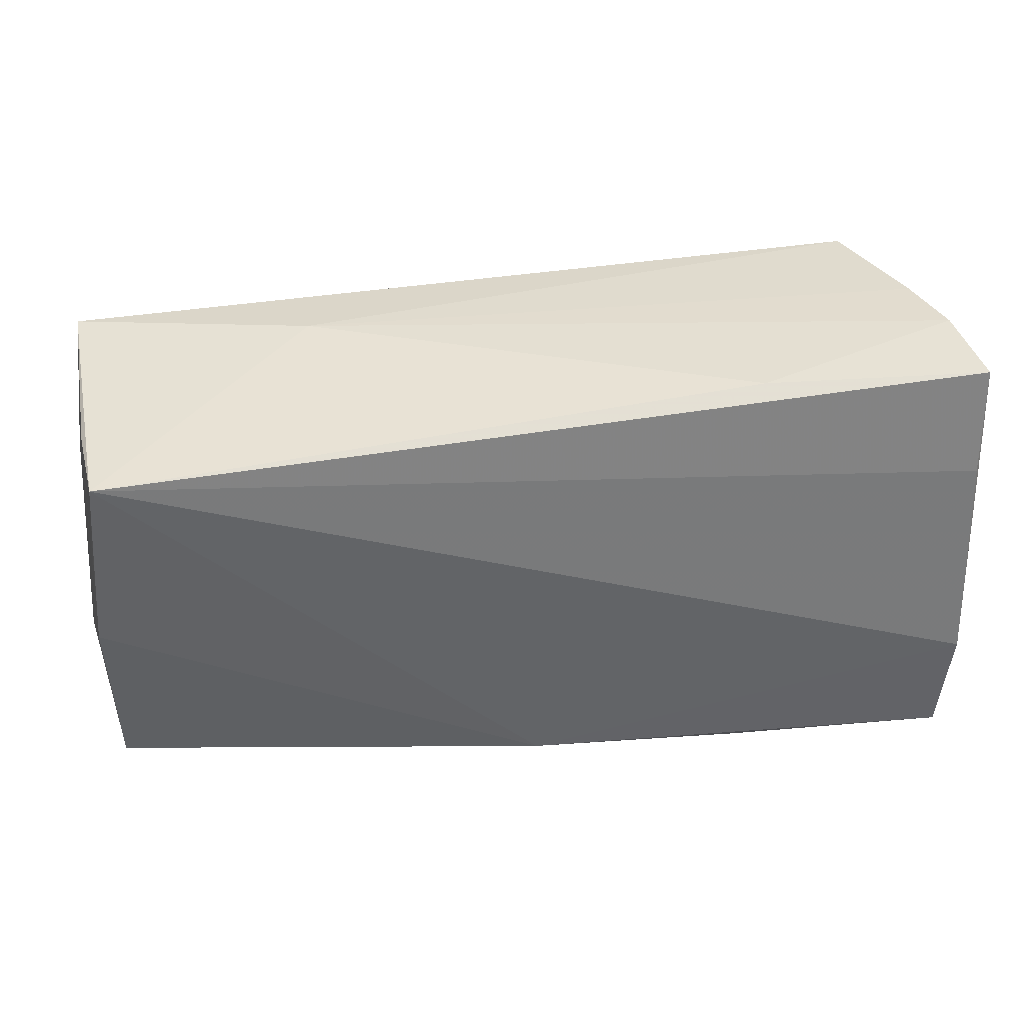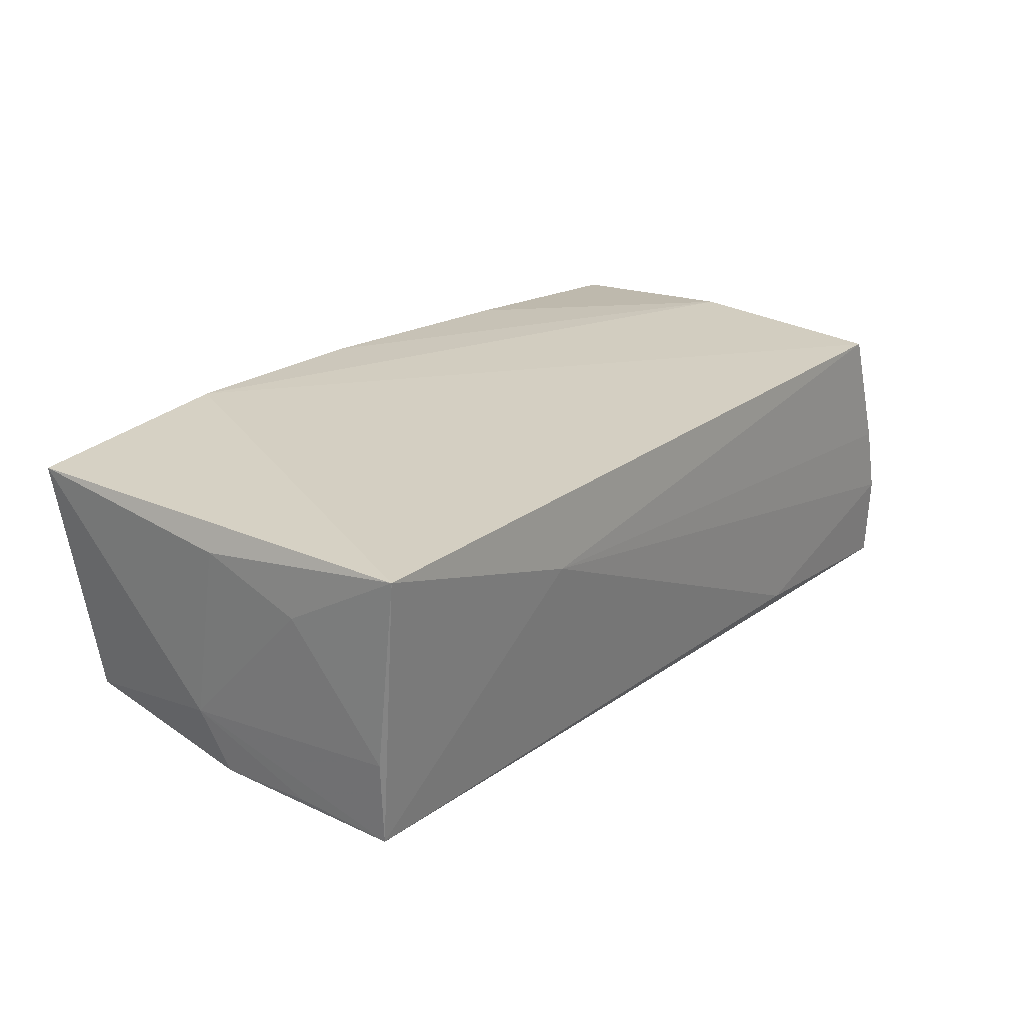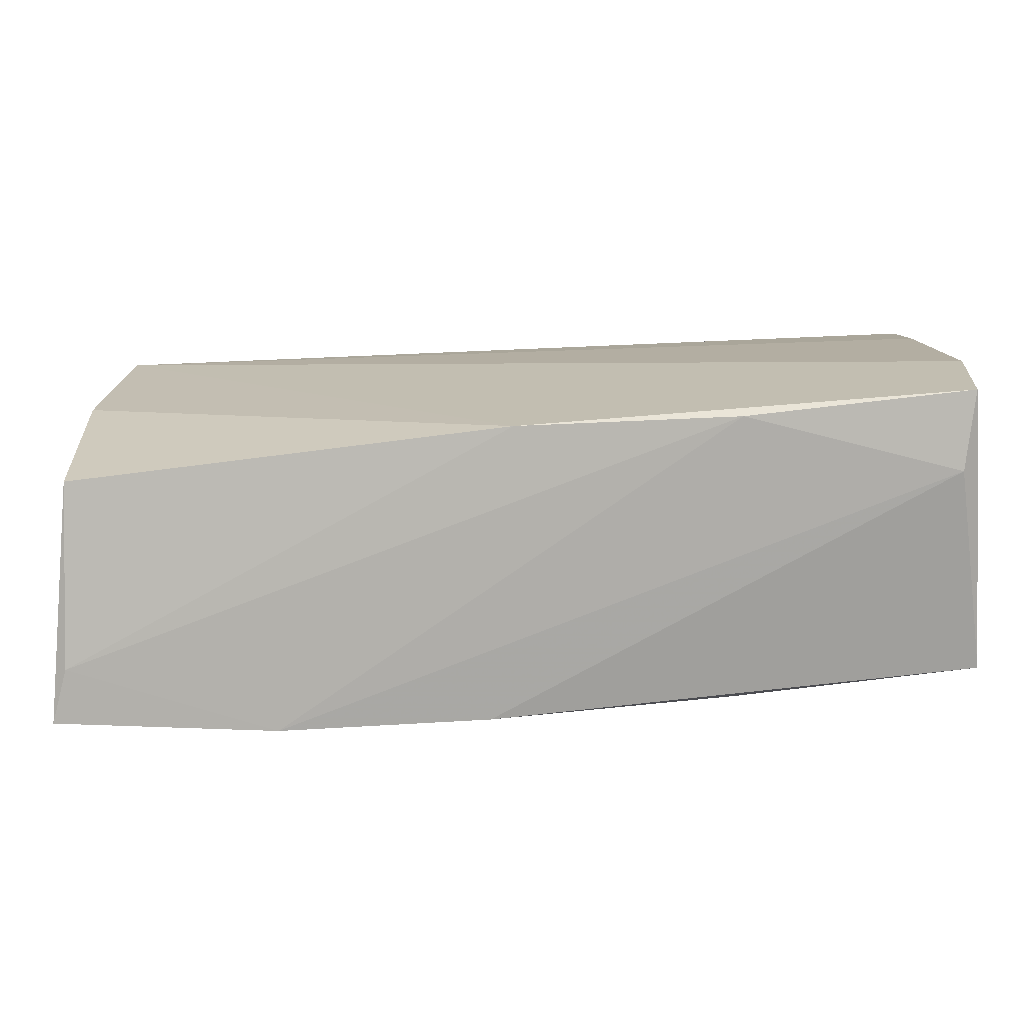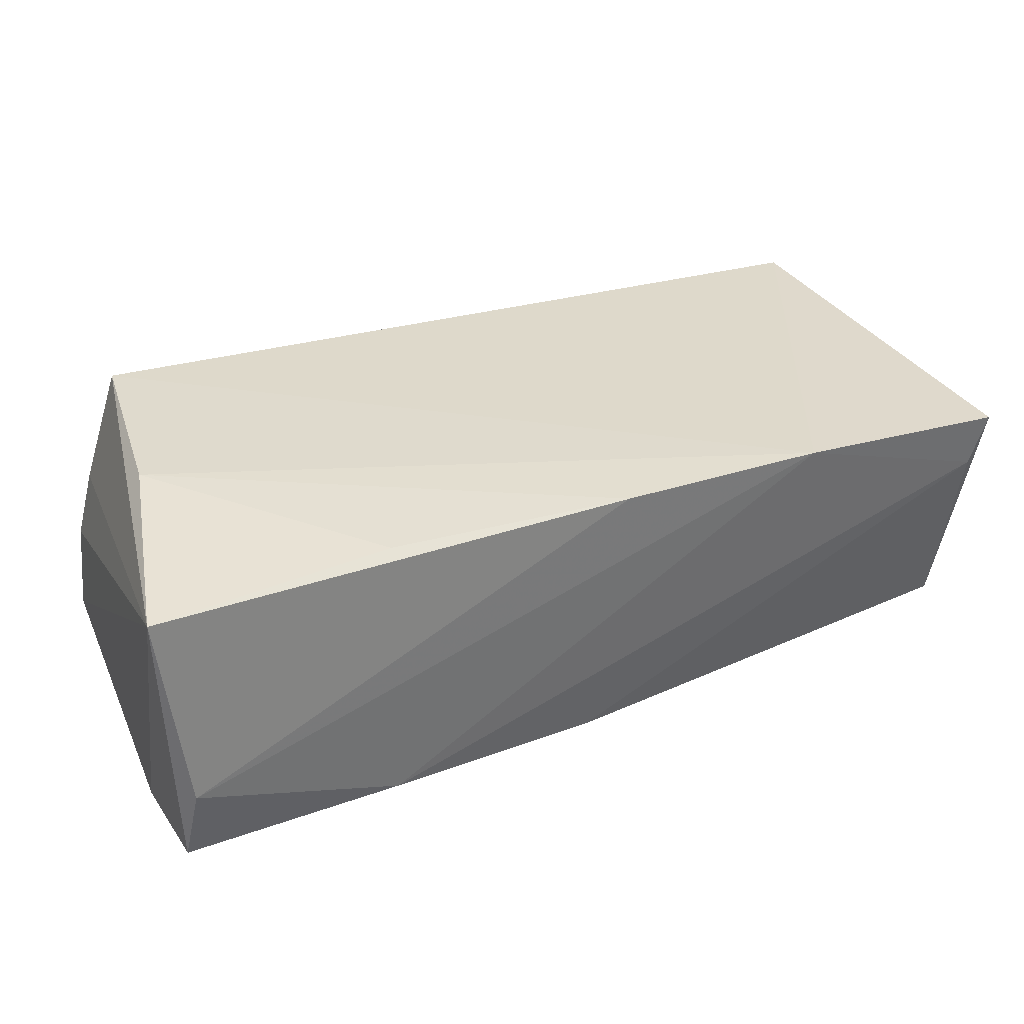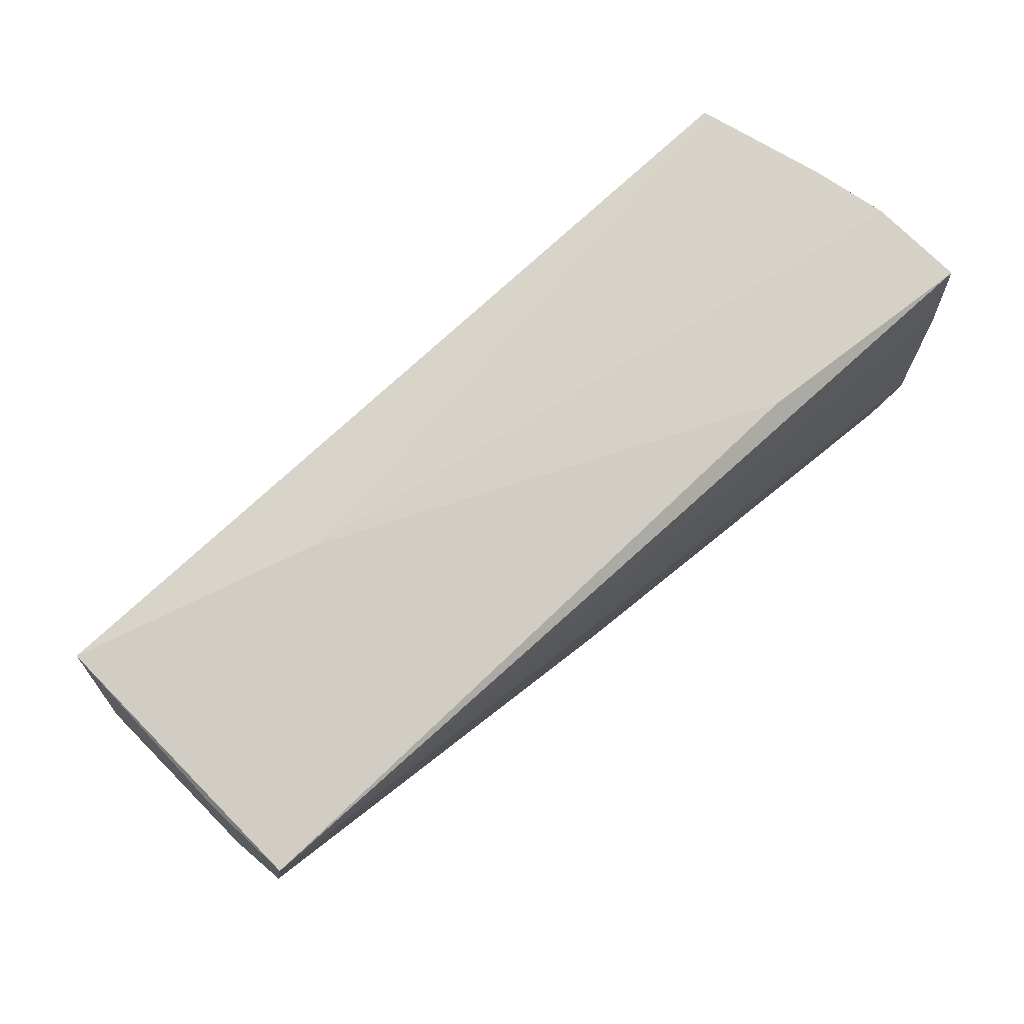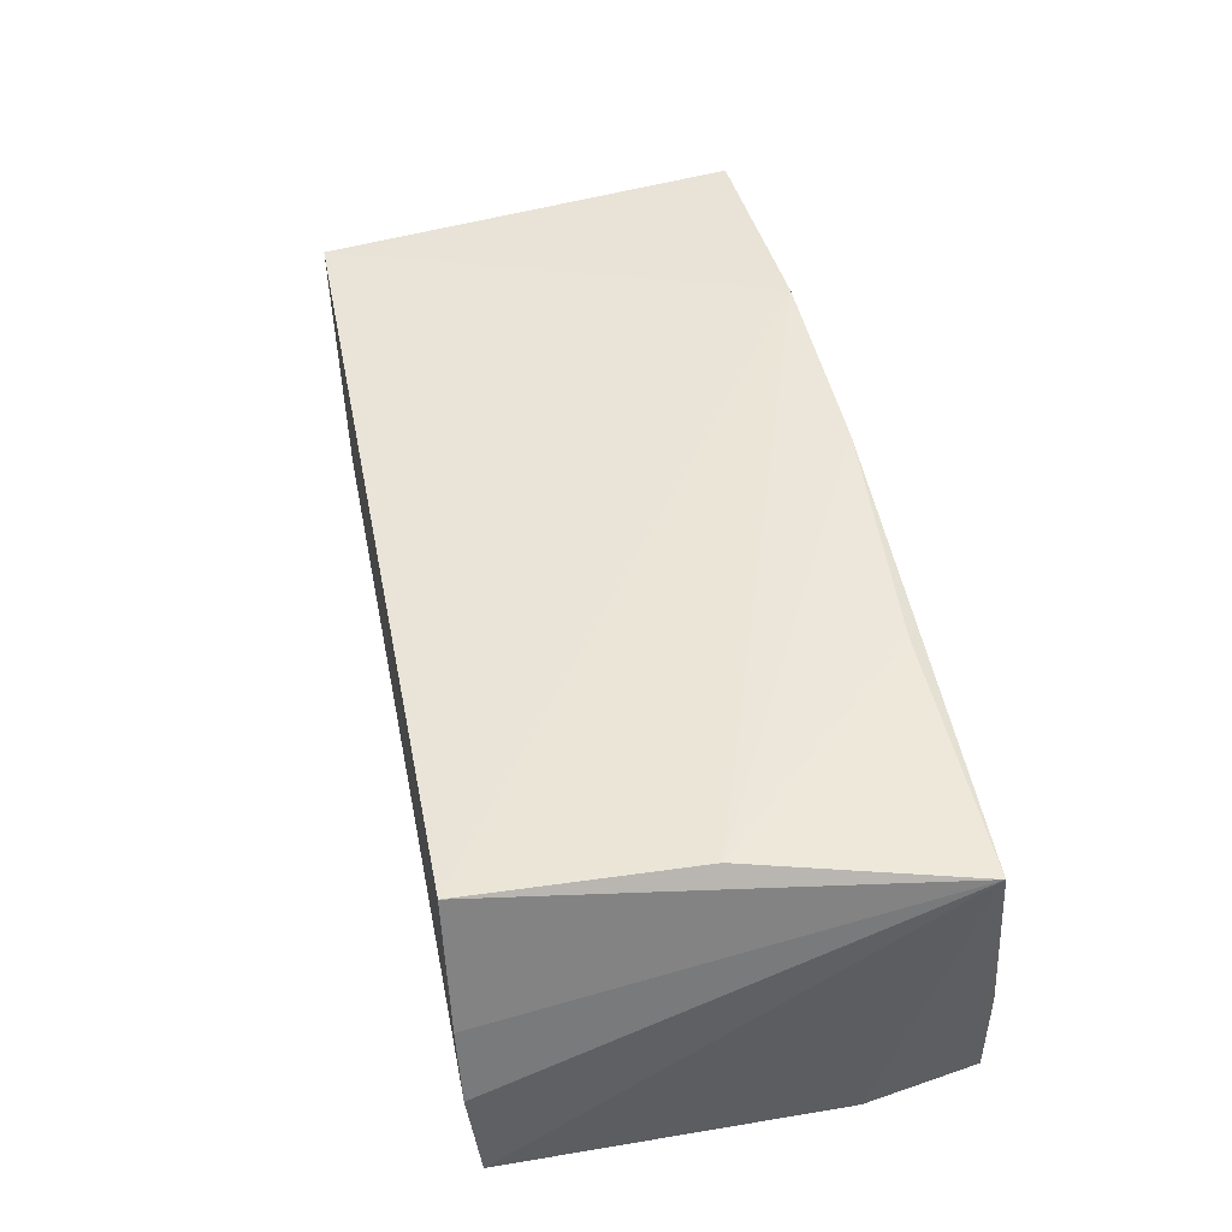
<metadata>
{"format":"obj","ext":"obj","renderer":"f3d","projection":"perspective","resolution":1024,"background":"white","views":[{"elev":34.0,"azim":171.9,"up":"+Y"},{"elev":21.6,"azim":126.8,"up":"+Z"},{"elev":-77.2,"azim":-177.0,"up":"+Y"},{"elev":35.9,"azim":-23.5,"up":"+Z"},{"elev":75.2,"azim":139.4,"up":"+Y"},{"elev":47.7,"azim":-102.9,"up":"+Z"}]}
</metadata>
<code>
v 0.0009116 -0.02511 -0.01589
v 0.05208 0.02075 -0.0187
v -0.05269 -0.01231 -0.01862
v 0.03016 -0.0262 0.01856
v -0.05148 -0.02528 -0.01737
v -0.02345 -0.02311 0.01809
v -0.0507 0.02771 -0.005973
v -0.05196 -0.02333 0.01603
v 0.05632 0.0003168 0.01226
v 0.05494 -0.004359 -0.00907
v 0.05329 0.02139 -0.008471
v -0.05191 0.01358 -0.0179
v 0.05446 -0.02537 0.0101
v -0.04833 0.0278 0.002569
v -0.0521 0.02654 -0.01684
v -0.04974 -0.0262 -0.008241
v 0.05303 0.00946 -0.01693
v 0.05538 0.01132 0.007073
v 0.05371 -0.001292 -0.01639
v 0.05432 0.02467 0.01439
v -0.02562 0.02636 -0.01532
v -0.04342 0.02759 0.01721
v 0.0565 -0.02551 0.0165
v 0.05299 -0.02269 -0.01167
v 0.005345 -0.02586 0.01856
v -0.04614 0.001883 0.01856
v -0.02499 -0.02615 -0.01585
v 0.02608 0.02606 0.006587
f 3 8 15
f 23 24 10
f 12 2 3
f 3 15 12
f 12 15 2
f 14 8 22
f 28 20 2
f 14 22 28
f 28 22 20
f 19 10 24
f 16 25 8
f 13 24 23
f 4 13 23
f 27 13 4
f 23 20 4
f 4 16 27
f 25 16 4
f 20 22 4
f 26 22 8
f 25 4 26
f 26 4 22
f 14 28 7
f 7 8 14
f 7 15 8
f 2 10 17
f 17 19 2
f 10 19 17
f 27 16 5
f 5 8 3
f 5 16 8
f 11 10 2
f 11 18 10
f 2 20 11
f 20 18 11
f 10 18 9
f 23 10 9
f 9 18 20
f 9 20 23
f 24 13 1
f 1 13 27
f 1 19 24
f 27 5 1
f 2 19 1
f 3 2 1
f 1 5 3
f 8 25 6
f 6 26 8
f 25 26 6
f 15 7 21
f 21 7 28
f 2 15 21
f 21 28 2

</code>
